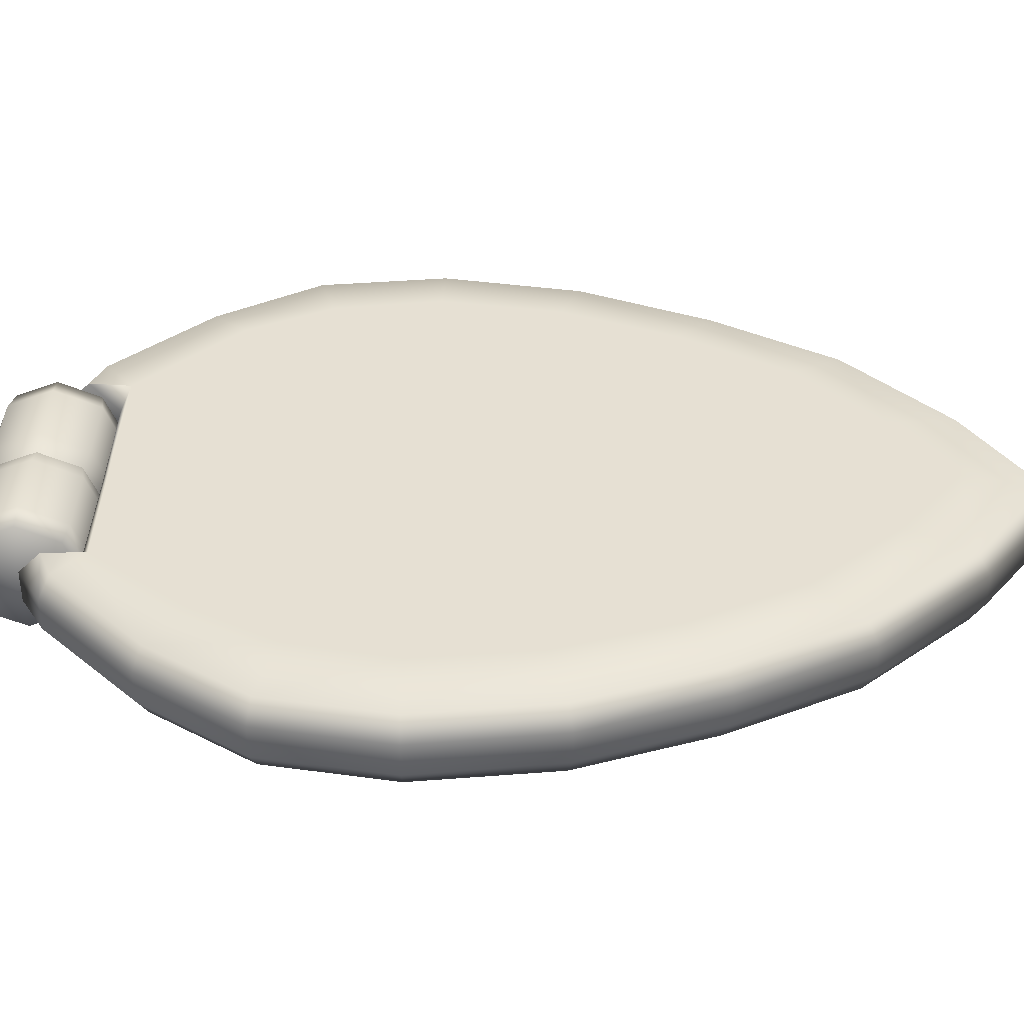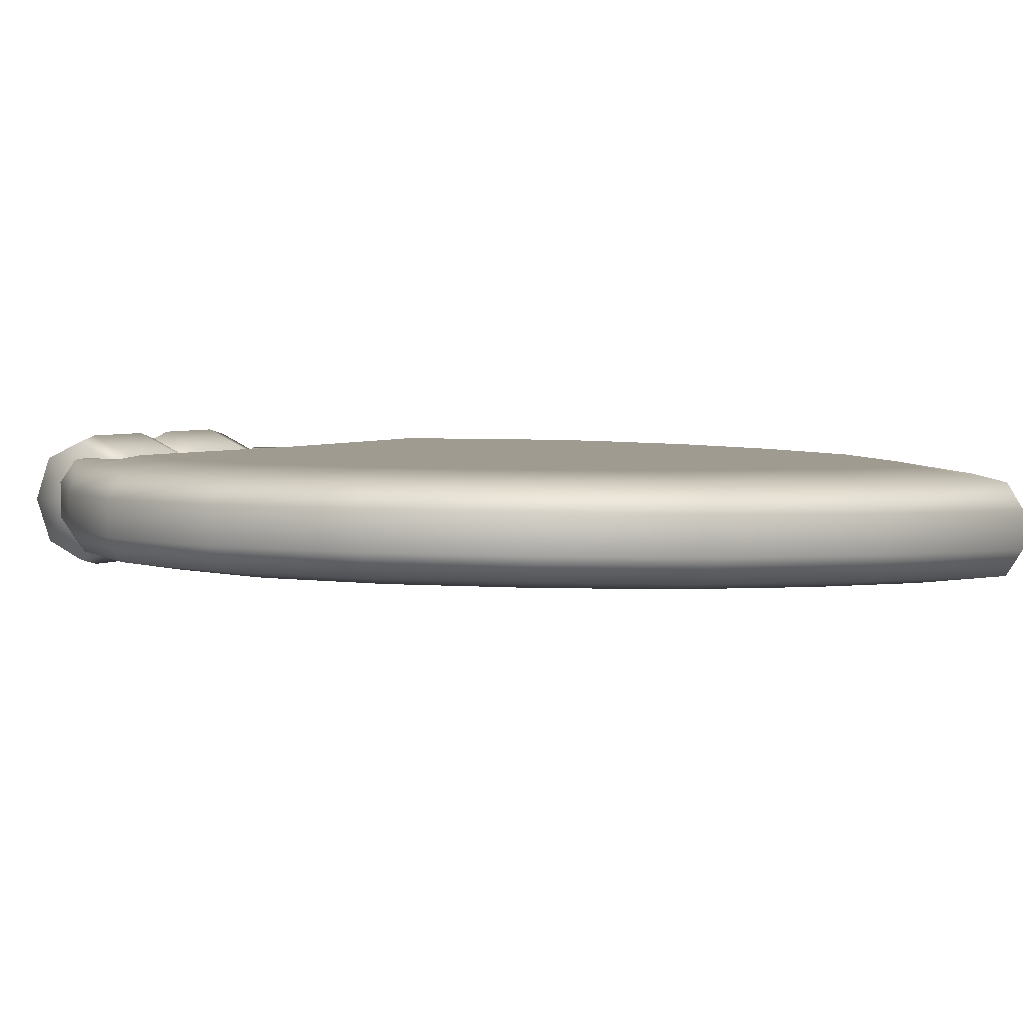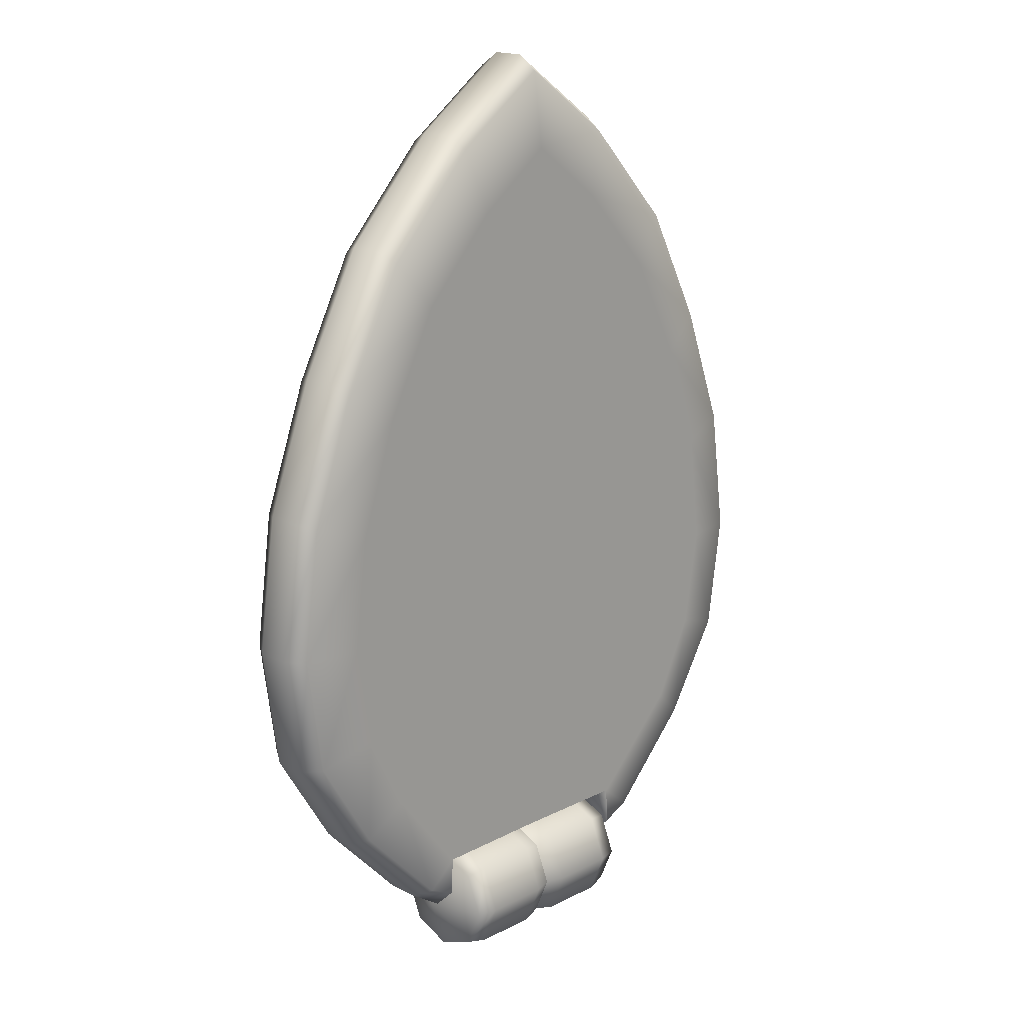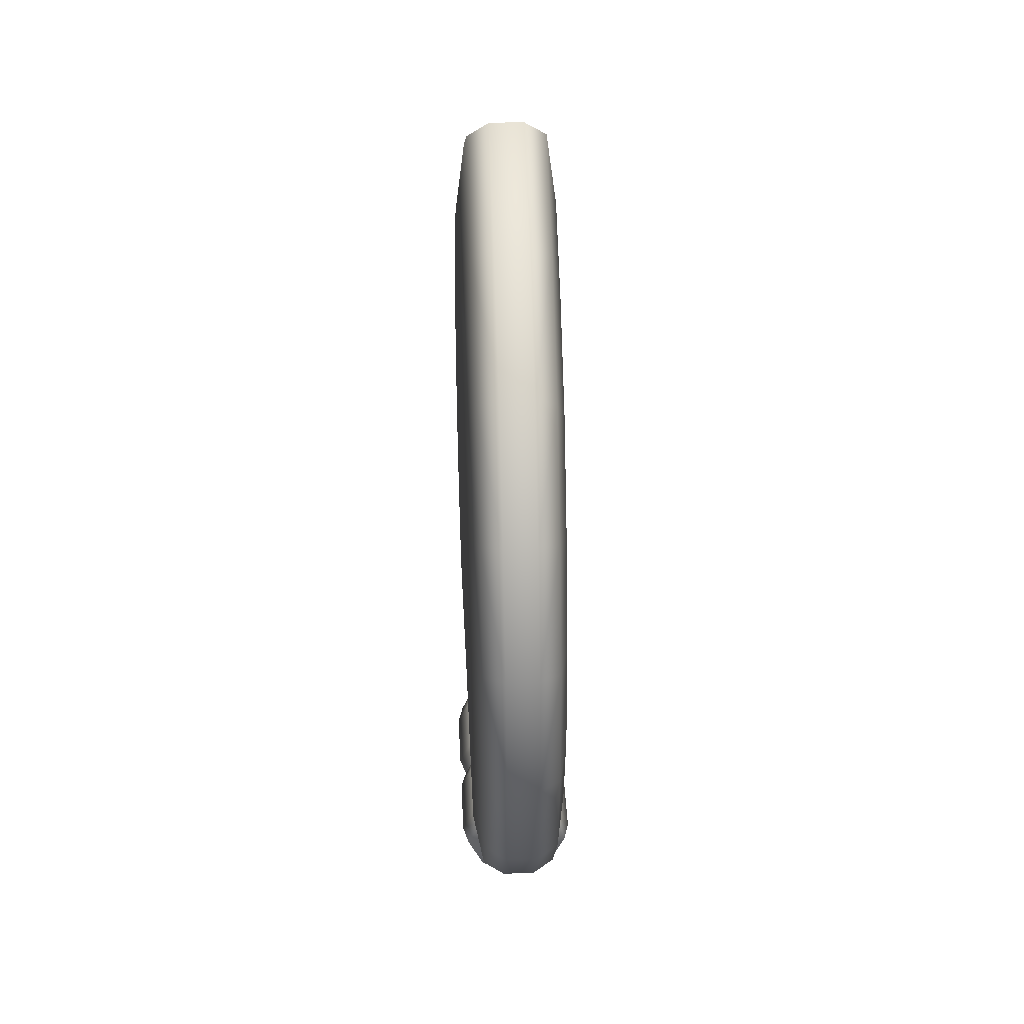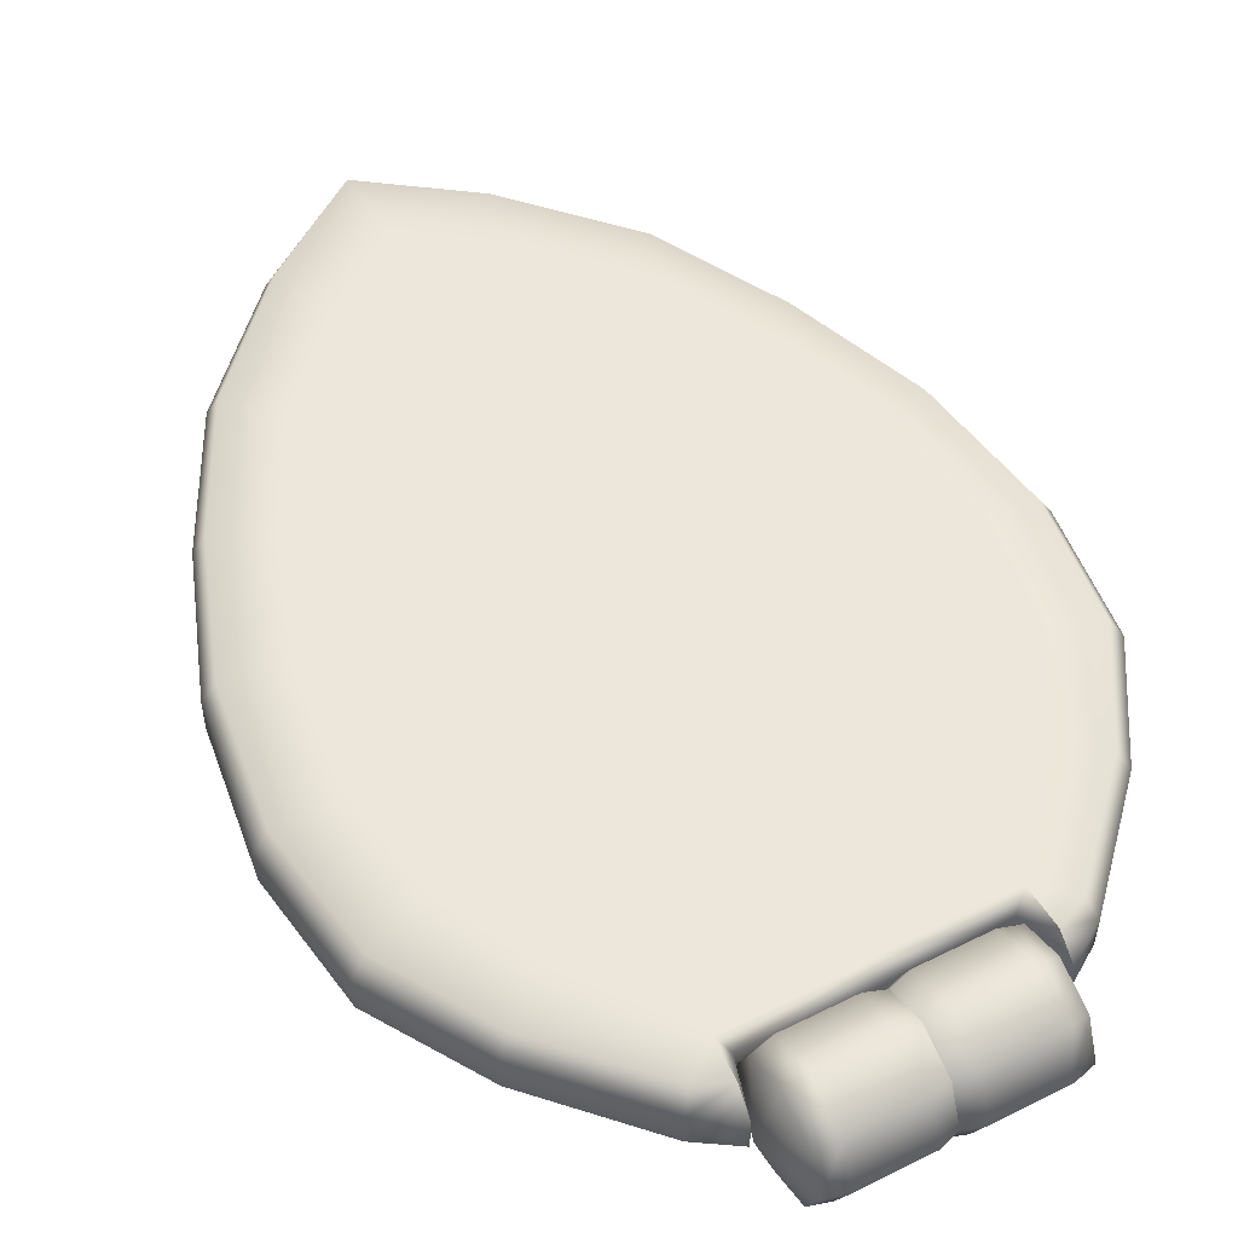
<metadata>
{"format":"obj","ext":"obj","renderer":"f3d","projection":"perspective","resolution":1024,"background":"white","views":[{"elev":38.4,"azim":-87.9,"up":"+Y"},{"elev":4.2,"azim":-56.7,"up":"+Y"},{"elev":18.0,"azim":-44.9,"up":"+Z"},{"elev":42.1,"azim":-92.9,"up":"+Z"},{"elev":52.9,"azim":152.0,"up":"+Y"}]}
</metadata>
<code>
g advancedstation_petal2
v 0.06048 0.01306 0.508
v 3.114e-08 0.01306 0.5509
v 3.109e-08 0.02582 0.5425
v 0.05814 0.02582 0.5006
v 3.086e-08 0.03179 0.4964
v 0.1188 0.01306 0.4458
v 0.04606 0.03179 0.4619
v 3.07e-08 0.03179 0.4619
v 0.1143 0.02582 0.4398
v 0.1575 0.01306 0.3722
v 0.1575 -0.00655 0.3723
v 0.1872 0.01306 0.2933
v 0.1517 0.02582 0.3677
v 0.09274 0.03179 0.4115
v 3.102e-08 0.03179 0.4115
v 0.1799 0.02582 0.2907
v 0.1993 0.01306 0.21
v 0.1256 0.03179 0.3474
v -0.04606 0.03179 0.4619
v 3.086e-08 0.03179 0.4964
v 3.22e-08 0.03179 0.3474
v -0.05814 0.02582 0.5006
v 3.109e-08 0.02582 0.5425
v -0.09274 0.03179 0.4115
v -0.06048 0.01306 0.508
v 3.114e-08 0.01306 0.5509
v -0.1188 0.01306 0.4458
v -0.1143 0.02582 0.4398
v -0.1575 0.01306 0.3722
v -0.1575 -0.00655 0.3723
v -0.1872 0.01306 0.2933
v -0.1517 0.02582 0.3677
v -0.1256 0.03179 0.3474
v -0.1799 0.02582 0.2907
v -0.1989 0.01306 0.21
v 3.23e-08 0.03179 0.2796
v -0.1486 0.03179 0.2796
v 3.293e-08 0.03179 0.2097
v 0.1486 0.03179 0.2796
v -0.1909 0.02582 0.21
v 0.1909 0.02582 0.21
v 0.1572 0.03179 0.2097
v -0.1572 0.03179 0.2097
v -0.1887 0.01306 0.1345
v -0.1808 0.02582 0.1371
v -0.189 -0.00655 0.1345
v -0.1992 -0.00655 0.21
v -0.1518 -0.00655 0.07333
v -0.1518 0.01306 0.07333
v -0.09827 -0.00655 0.01651
v -0.1475 0.03179 0.1477
v -0.09827 0.01306 0.01651
v -0.07612 -0.00655 0.002053
v -0.07612 0.01306 0.002054
v -0.1452 0.02582 0.07789
v -0.09269 0.02582 0.02275
v -0.07545 0.02582 0.01483
v -0.07415 0.02582 0.03925
v -0.123 0.03179 0.09837
v 3.365e-08 0.03179 0.1552
v 3.397e-08 0.03179 0.1058
v 3.442e-08 0.02582 0.03925
v -0.06707 0.01306 0.03309
v -0.07612 -0.00655 0.002053
v -0.07545 0.02582 0.01483
v 3.442e-08 0.01163 0.03309
v 0.06707 0.01306 0.03309
v 0.07415 0.02582 0.03925
v 3.397e-08 0.03179 0.1058
v 0.07545 0.02582 0.01483
v 0.07612 0.01306 0.002054
v 0.1229 0.03179 0.09837
v 3.365e-08 0.03179 0.1552
v 0.1475 0.03179 0.1477
v 0.1452 0.02582 0.07789
v 0.1808 0.02582 0.1371
v 0.09269 0.02582 0.02275
v 0.07545 0.02582 0.01483
v 0.09827 0.01306 0.01651
v 0.1518 0.01306 0.07333
v 0.189 0.01306 0.1345
v 0.1887 -0.00655 0.1345
v 0.1989 -0.00655 0.21
v 0.1518 -0.00655 0.07333
v 0.09827 -0.00655 0.01651
v 0.07612 -0.00655 0.002053
v 0.07612 0.01306 0.002054
v 0.07612 0.01306 0.002054
v 3.114e-08 0.01306 0.5509
v 0.06048 0.01306 0.508
v 3.114e-08 -0.00655 0.5509
v 0.06048 -0.00655 0.508
v 3.109e-08 -0.01949 0.5425
v 0.1188 -0.00655 0.4463
v 0.1188 0.01306 0.4458
v 0.1575 -0.00655 0.3723
v 0.05814 -0.01949 0.5006
v 3.086e-08 -0.02546 0.4964
v 0.1143 -0.01949 0.4398
v 0.04606 -0.02546 0.4619
v 3.07e-08 -0.02546 0.4619
v 0.1517 -0.01949 0.3677
v 0.09274 -0.02546 0.4115
v 3.102e-08 -0.02546 0.4115
v 0.1872 -0.00655 0.2933
v 0.1872 0.01306 0.2933
v 0.1993 0.01306 0.21
v 0.1989 -0.00655 0.21
v 0.1799 -0.01949 0.2907
v 0.1256 -0.02546 0.3474
v 0.1909 -0.01949 0.21
v 0.1887 -0.00655 0.1345
v -0.04606 -0.02546 0.4619
v 3.086e-08 -0.02546 0.4964
v 3.178e-08 -0.02546 0.3474
v 0.1486 -0.02546 0.2796
v 0.1808 -0.01949 0.1371
v 0.1518 -0.00655 0.07333
v -0.05814 -0.01949 0.5006
v 3.109e-08 -0.01949 0.5425
v -0.09274 -0.02546 0.4115
v 3.23e-08 -0.02546 0.2796
v 3.293e-08 -0.02546 0.2097
v 0.1572 -0.02546 0.2097
v -0.1256 -0.02546 0.3474
v -0.1143 -0.01949 0.4398
v -0.06048 -0.00655 0.508
v 3.114e-08 -0.00655 0.5509
v 0.1475 -0.02546 0.1477
v -0.1188 -0.00655 0.4463
v -0.06048 0.01306 0.508
v 3.114e-08 0.01306 0.5509
v -0.1188 0.01306 0.4458
v -0.1575 -0.00655 0.3723
v -0.1517 -0.01949 0.3677
v -0.1872 -0.00655 0.2933
v -0.1872 0.01306 0.2933
v -0.1989 0.01306 0.21
v -0.1992 -0.00655 0.21
v -0.1799 -0.01949 0.2907
v -0.1486 -0.02546 0.2796
v -0.1909 -0.01949 0.21
v -0.189 -0.00655 0.1345
v -0.1573 -0.02546 0.2097
v -0.1809 -0.01949 0.1371
v -0.1518 -0.00655 0.07333
v -0.1475 -0.02546 0.1477
v -0.1452 -0.01949 0.07789
v 3.368e-08 -0.02546 0.1552
v -0.123 -0.02546 0.09837
v 3.397e-08 -0.02546 0.1058
v -0.09269 -0.01949 0.02275
v -0.09827 -0.00655 0.01651
v -0.07415 -0.01949 0.03858
v 3.442e-08 -0.01949 0.03925
v -0.07545 -0.01949 0.01483
v -0.07612 -0.00655 0.002053
v -0.06707 -0.00655 0.03309
v -0.07545 -0.01949 0.01483
v -0.07612 -0.00655 0.002053
v -0.06707 0.01306 0.03309
v 3.442e-08 0.01163 0.03309
v 3.397e-08 -0.005303 0.03309
v 0.06707 -0.00655 0.03309
v 0.06707 0.01306 0.03309
v 0.07612 -0.00655 0.002053
v 0.07545 -0.01949 0.01483
v 0.07415 -0.01949 0.03858
v 3.397e-08 -0.02546 0.1058
v 0.123 -0.02546 0.09837
v 3.368e-08 -0.02546 0.1552
v 0.09269 -0.01949 0.02275
v 0.07545 -0.01949 0.01483
v 0.1452 -0.01949 0.07789
v 0.09827 -0.00655 0.01651
v 0.07612 -0.00655 0.002053
v 0.01176 -1.984e-06 0.03752
v 3.766e-15 -1.984e-06 0.03378
v 3.766e-15 0.02388 0.02388
v 0.01176 0.02653 0.02653
v 3.766e-15 0.03378 3.052e-09
v 0.05184 0.02653 0.02653
v 0.05184 -3.052e-07 0.03752
v 0.05184 0.03752 3.052e-09
v 0.01176 0.03752 3.052e-09
v 3.766e-15 0.02388 -0.02388
v 0.05184 0.02653 -0.02653
v 0.01176 0.02653 -0.02653
v 3.766e-15 -1.984e-06 -0.03378
v 0.05184 -3.052e-07 -0.03752
v 0.01176 -1.984e-06 -0.03752
v 0.05184 -0.02653 -0.02653
v 0.05184 -3.052e-07 -0.03752
v 0.01176 -1.984e-06 -0.03752
v 0.01176 -0.02653 -0.02653
v 0.05184 -0.03752 3.052e-09
v 3.766e-15 -0.02389 -0.02388
v 3.766e-15 -1.984e-06 -0.03378
v 3.766e-15 -0.03378 3.052e-09
v 0.01176 -0.03752 3.052e-09
v 0.05184 -0.02653 0.02653
v 3.766e-15 -0.02389 0.02388
v 0.01176 -0.02653 0.02653
v 0.05184 -3.052e-07 0.03752
v 3.766e-15 -1.984e-06 0.03378
v 0.01176 -1.984e-06 0.03752
v -0.05213 0.02653 0.02653
v -0.05213 -3.052e-07 0.03752
v -0.06472 0 0.03412
v -0.06472 0.02412 0.02412
v -0.05213 0.03752 3.052e-09
v -0.07557 0 3.052e-09
v -0.06472 0.03412 3.052e-09
v -0.05213 0.02653 -0.02653
v -0.06472 0.02412 -0.02412
v -0.06472 0 -0.03412
v -0.05213 -3.052e-07 -0.03752
v -0.05213 -0.02653 -0.02653
v -0.05213 -3.052e-07 -0.03752
v -0.06472 0 -0.03412
v -0.06472 -0.02412 -0.02412
v -0.05213 -0.03752 3.052e-09
v -0.07557 0 3.052e-09
v -0.06472 -0.03412 3.052e-09
v -0.05213 -0.02653 0.02653
v -0.06472 -0.02412 0.02412
v -0.06472 0 0.03412
v -0.05213 -3.052e-07 0.03752
v 3.766e-15 -1.984e-06 0.03378
v 3.766e-15 -0.02389 0.02388
v -0.01176 -1.984e-06 0.03752
v -0.01176 -0.02653 0.02653
v 3.766e-15 -0.03378 3.052e-09
v -0.05213 -0.02653 0.02653
v -0.05213 -3.052e-07 0.03752
v -0.05213 -0.03752 3.052e-09
v -0.01176 -0.03752 3.052e-09
v 3.766e-15 -0.02389 -0.02388
v -0.05213 -0.02653 -0.02653
v -0.01176 -0.02653 -0.02653
v 3.766e-15 -1.984e-06 -0.03378
v -0.05213 -3.052e-07 -0.03752
v -0.01176 -1.984e-06 -0.03752
v 3.766e-15 -1.984e-06 -0.03378
v 3.766e-15 0.02388 -0.02388
v -0.01176 -1.984e-06 -0.03752
v -0.01176 0.02653 -0.02653
v 3.766e-15 0.03378 3.052e-09
v -0.05213 0.02653 -0.02653
v -0.05213 -3.052e-07 -0.03752
v -0.05213 0.03752 3.052e-09
v -0.01176 0.03752 3.052e-09
v 3.766e-15 0.02388 0.02388
v -0.05213 0.02653 0.02653
v -0.01176 0.02653 0.02653
v 3.766e-15 -1.984e-06 0.03378
v -0.05213 -3.052e-07 0.03752
v -0.01176 -1.984e-06 0.03752
v 0.05184 -3.052e-07 -0.03752
v 0.06472 0 -0.03412
v 0.05184 0.02653 -0.02653
v 0.06472 0.02412 -0.02412
v 0.05184 0.03752 3.052e-09
v 0.07557 0 3.052e-09
v 0.06472 0.03412 3.052e-09
v 0.05184 0.02653 0.02653
v 0.06472 0.02412 0.02412
v 0.06472 0 0.03412
v 0.05184 -3.052e-07 0.03752
v 0.05184 -3.052e-07 0.03752
v 0.06472 0 0.03412
v 0.05184 -0.02653 0.02653
v 0.06472 -0.02412 0.02412
v 0.05184 -0.03752 3.052e-09
v 0.07557 0 3.052e-09
v 0.06472 -0.03412 3.052e-09
v 0.05184 -0.02653 -0.02653
v 0.06472 -0.02412 -0.02412
v 0.06472 0 -0.03412
v 0.05184 -3.052e-07 -0.03752
g advancedstation_petal2_0
f 3 2 1
f 3 1 4
f 4 5 3
f 4 1 6
f 4 7 5
f 8 5 7
f 4 6 9
f 9 7 4
f 9 6 10
f 11 10 6
f 11 12 10
f 9 10 13
f 13 10 12
f 9 14 7
f 13 14 9
f 15 8 7
f 15 7 14
f 13 12 16
f 17 16 12
f 13 18 14
f 16 18 13
f 8 15 19
f 20 8 19
f 21 15 14
f 21 14 18
f 19 22 20
f 20 22 23
f 19 15 24
f 15 21 24
f 25 23 22
f 26 23 25
f 25 22 27
f 19 28 22
f 27 22 28
f 24 28 19
f 27 28 29
f 29 30 27
f 31 30 29
f 29 28 32
f 24 32 28
f 29 32 31
f 24 21 33
f 33 32 24
f 31 32 34
f 33 34 32
f 34 35 31
f 21 36 33
f 36 21 18
f 37 34 33
f 33 36 37
f 38 37 36
f 36 18 39
f 39 38 36
f 16 39 18
f 34 37 40
f 40 35 34
f 39 16 41
f 17 41 16
f 39 42 38
f 39 41 42
f 40 37 43
f 43 37 38
f 40 44 35
f 40 43 45
f 45 44 40
f 44 46 35
f 35 46 47
f 44 48 46
f 49 48 44
f 45 49 44
f 49 50 48
f 45 43 51
f 38 51 43
f 52 50 49
f 52 53 50
f 54 53 52
f 55 49 45
f 45 51 55
f 52 49 56
f 56 49 55
f 54 52 57
f 57 52 56
f 56 58 57
f 56 55 58
f 55 51 59
f 58 55 59
f 60 51 38
f 60 59 51
f 61 59 60
f 61 58 59
f 62 58 61
f 62 63 58
f 63 64 54
f 58 63 65
f 63 54 65
f 66 63 62
f 67 66 62
f 67 62 68
f 68 62 69
f 67 68 70
f 71 67 70
f 68 69 72
f 72 69 73
f 72 73 74
f 74 73 38
f 74 38 42
f 75 68 72
f 74 75 72
f 42 76 74
f 74 76 75
f 42 41 76
f 75 77 68
f 68 77 78
f 79 71 78
f 79 78 77
f 80 77 75
f 80 75 76
f 80 79 77
f 81 76 41
f 80 76 81
f 81 41 17
f 82 81 17
f 82 17 83
f 84 81 82
f 84 80 81
f 85 80 84
f 85 79 80
f 86 79 85
f 86 87 79
f 86 67 88
f 91 90 89
f 91 92 90
f 93 92 91
f 94 90 92
f 94 95 90
f 96 95 94
f 93 97 92
f 97 94 92
f 98 97 93
f 97 99 94
f 99 96 94
f 98 100 97
f 100 99 97
f 101 100 98
f 99 102 96
f 100 103 99
f 103 102 99
f 104 100 101
f 104 103 100
f 102 105 96
f 96 105 106
f 105 107 106
f 105 108 107
f 102 109 105
f 109 108 105
f 103 110 102
f 109 102 110
f 109 111 108
f 111 112 108
f 113 104 101
f 113 101 114
f 115 103 104
f 115 110 103
f 109 110 116
f 116 111 109
f 111 117 112
f 117 118 112
f 113 114 119
f 119 114 120
f 121 104 113
f 121 115 104
f 122 110 115
f 122 116 110
f 123 116 122
f 116 124 111
f 117 111 124
f 123 124 116
f 125 122 115
f 125 115 121
f 121 113 126
f 126 113 119
f 119 120 127
f 127 120 128
f 117 124 129
f 129 124 123
f 130 119 127
f 126 119 130
f 127 128 131
f 131 130 127
f 131 128 132
f 133 130 131
f 133 134 130
f 134 126 130
f 135 121 126
f 135 126 134
f 125 121 135
f 136 135 134
f 136 134 137
f 138 136 137
f 139 136 138
f 140 135 136
f 135 140 125
f 139 140 136
f 125 140 141
f 141 122 125
f 141 123 122
f 142 140 139
f 142 141 140
f 143 142 139
f 144 141 142
f 144 123 141
f 145 142 143
f 142 145 144
f 146 145 143
f 144 147 123
f 144 145 147
f 148 145 146
f 145 148 147
f 123 147 149
f 147 150 149
f 147 148 150
f 149 150 151
f 146 152 148
f 148 152 150
f 153 152 146
f 150 154 151
f 150 152 154
f 151 154 155
f 153 156 152
f 152 156 154
f 157 156 153
f 154 158 155
f 159 158 154
f 158 159 160
f 158 160 161
f 161 162 158
f 158 162 163
f 155 158 163
f 162 164 163
f 164 155 163
f 162 165 164
f 166 164 165
f 167 164 166
f 164 167 168
f 164 168 155
f 168 169 155
f 168 170 169
f 170 171 169
f 172 170 168
f 173 172 168
f 170 129 171
f 129 123 171
f 174 129 170
f 172 174 170
f 174 117 129
f 117 174 118
f 172 118 174
f 172 175 118
f 173 175 172
f 173 176 175
f 179 178 177
f 179 177 180
f 180 181 179
f 177 182 180
f 177 183 182
f 180 182 184
f 180 185 181
f 180 184 185
f 186 181 185
f 185 184 187
f 186 185 188
f 185 187 188
f 189 186 188
f 188 187 190
f 189 188 191
f 188 190 191
f 194 193 192
f 194 192 195
f 195 192 196
f 197 194 195
f 197 198 194
f 199 197 195
f 195 196 200
f 199 195 200
f 200 196 201
f 202 199 200
f 200 201 203
f 202 200 203
f 203 201 204
f 205 202 203
f 203 204 206
f 205 203 206
f 209 208 207
f 209 207 210
f 210 207 211
f 210 212 209
f 210 211 213
f 213 212 210
f 213 211 214
f 215 212 213
f 213 214 215
f 216 212 215
f 215 214 217
f 215 217 216
f 220 219 218
f 220 218 221
f 221 218 222
f 221 223 220
f 221 222 224
f 224 223 221
f 224 222 225
f 226 223 224
f 224 225 226
f 227 223 226
f 226 225 228
f 226 228 227
f 231 230 229
f 231 232 230
f 232 233 230
f 234 232 231
f 234 231 235
f 236 232 234
f 232 237 233
f 236 237 232
f 237 238 233
f 239 237 236
f 237 240 238
f 239 240 237
f 240 241 238
f 242 240 239
f 240 243 241
f 242 243 240
f 246 245 244
f 246 247 245
f 247 248 245
f 249 247 246
f 249 246 250
f 251 247 249
f 247 252 248
f 251 252 247
f 253 248 252
f 254 252 251
f 253 252 255
f 254 255 252
f 255 256 253
f 257 255 254
f 255 258 256
f 257 258 255
f 261 260 259
f 261 262 260
f 263 262 261
f 262 264 260
f 263 265 262
f 265 264 262
f 266 265 263
f 267 264 265
f 266 267 265
f 268 264 267
f 269 267 266
f 269 268 267
f 272 271 270
f 272 273 271
f 274 273 272
f 273 275 271
f 274 276 273
f 276 275 273
f 277 276 274
f 278 275 276
f 277 278 276
f 279 275 278
f 280 278 277
f 280 279 278

</code>
